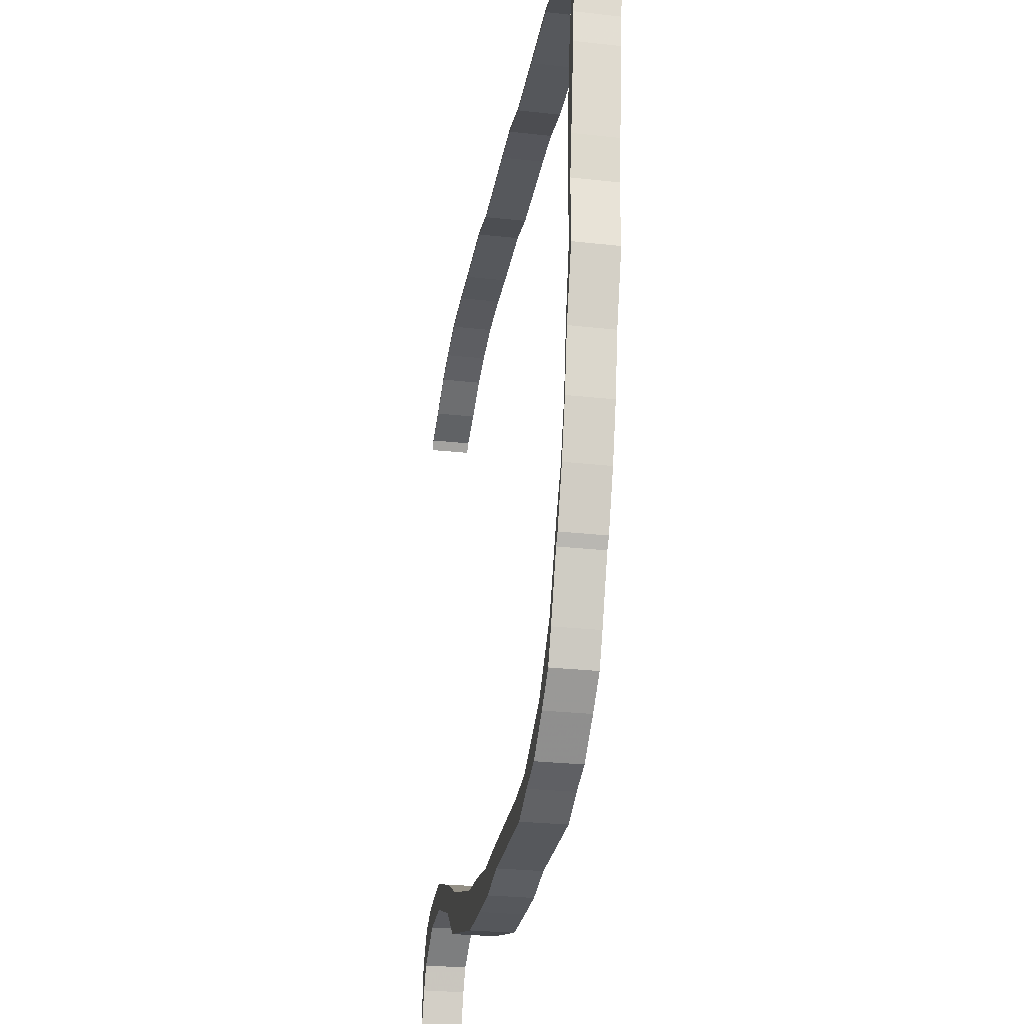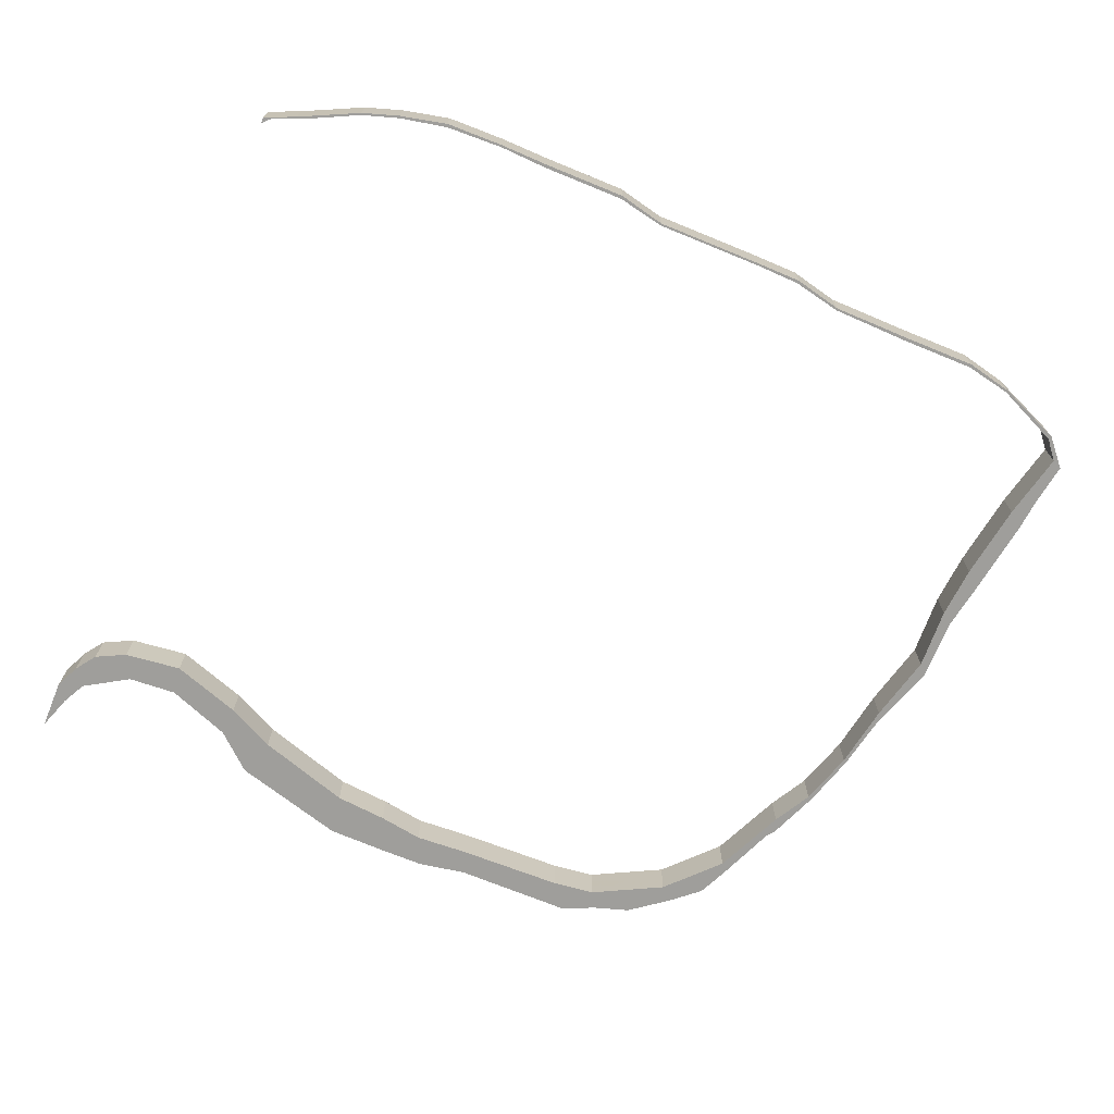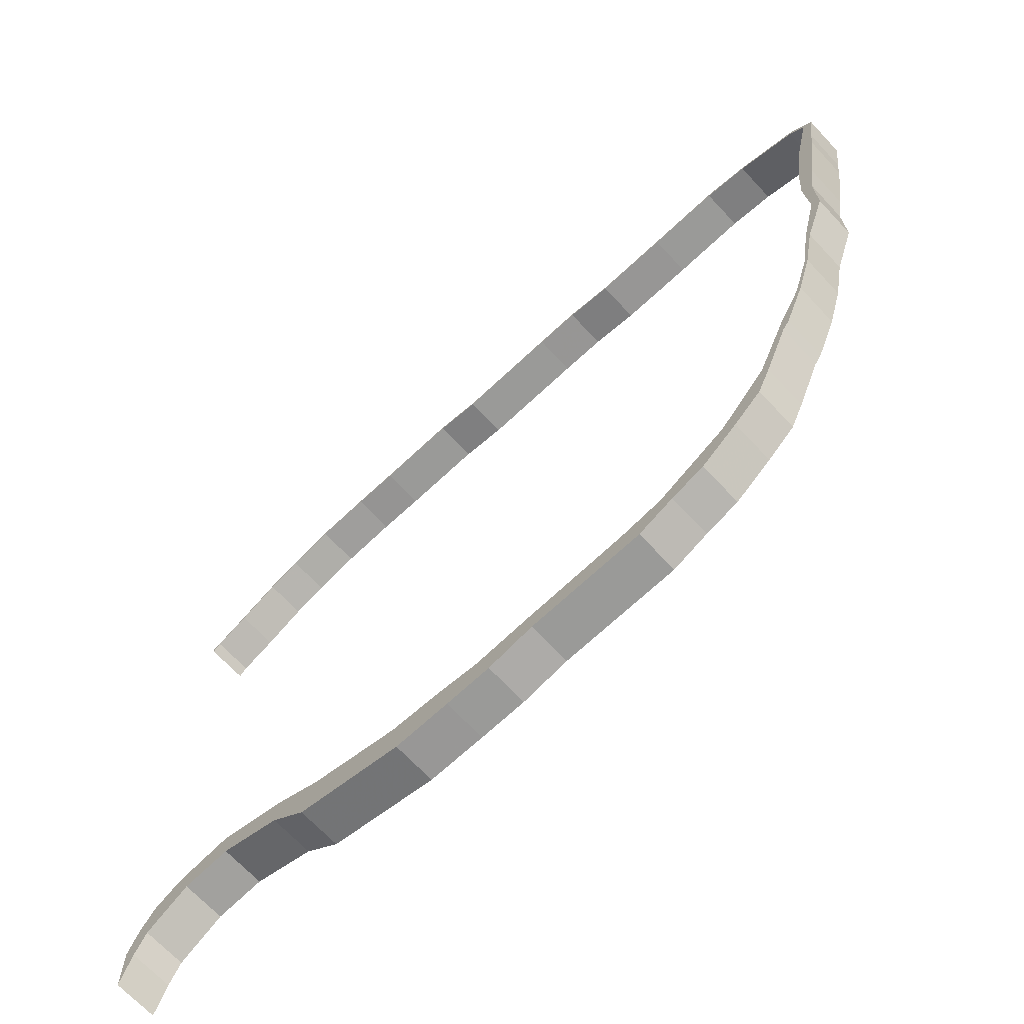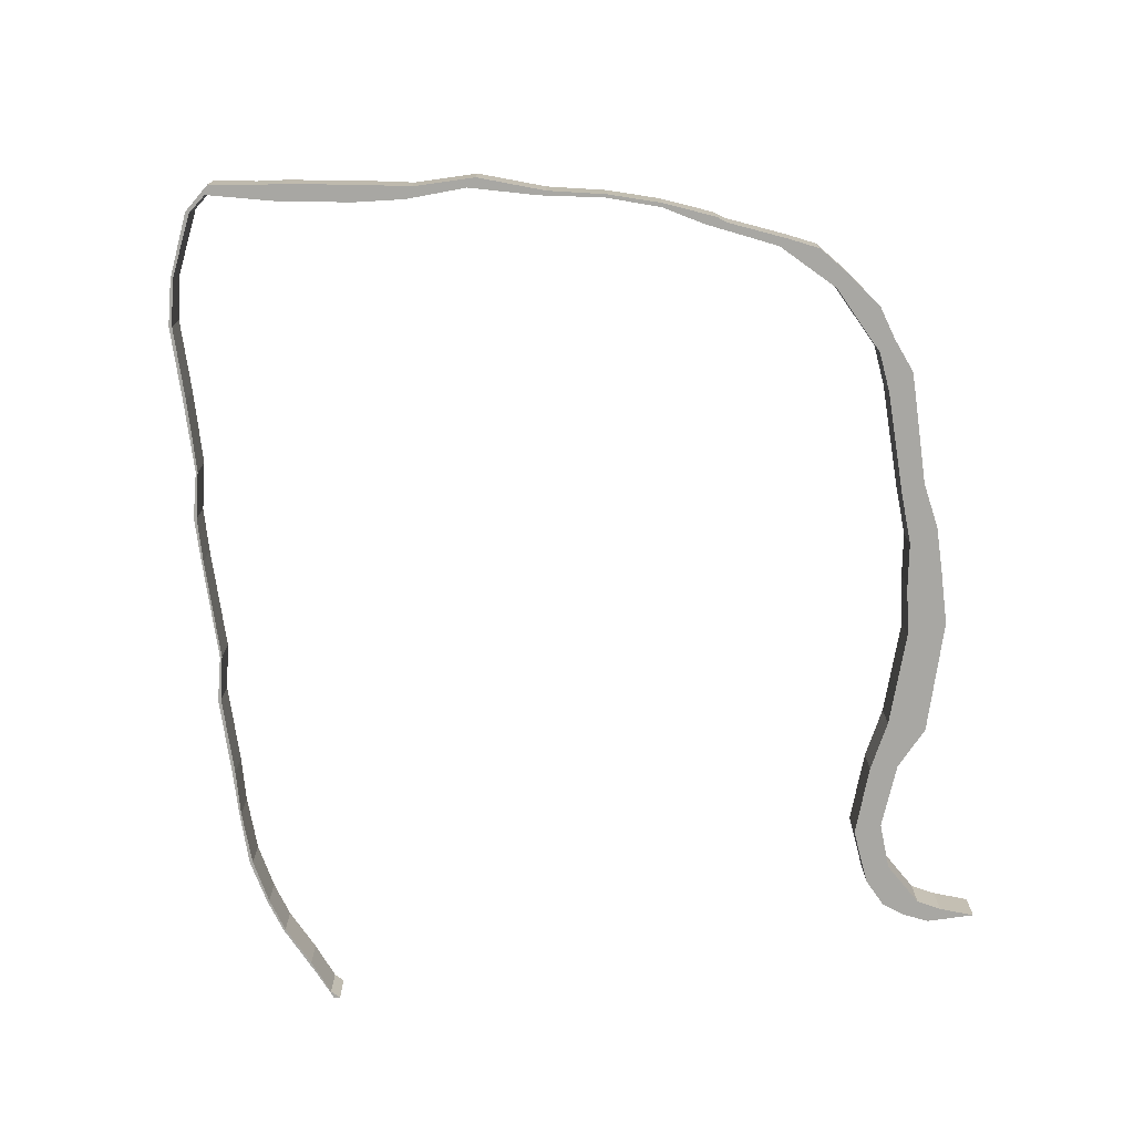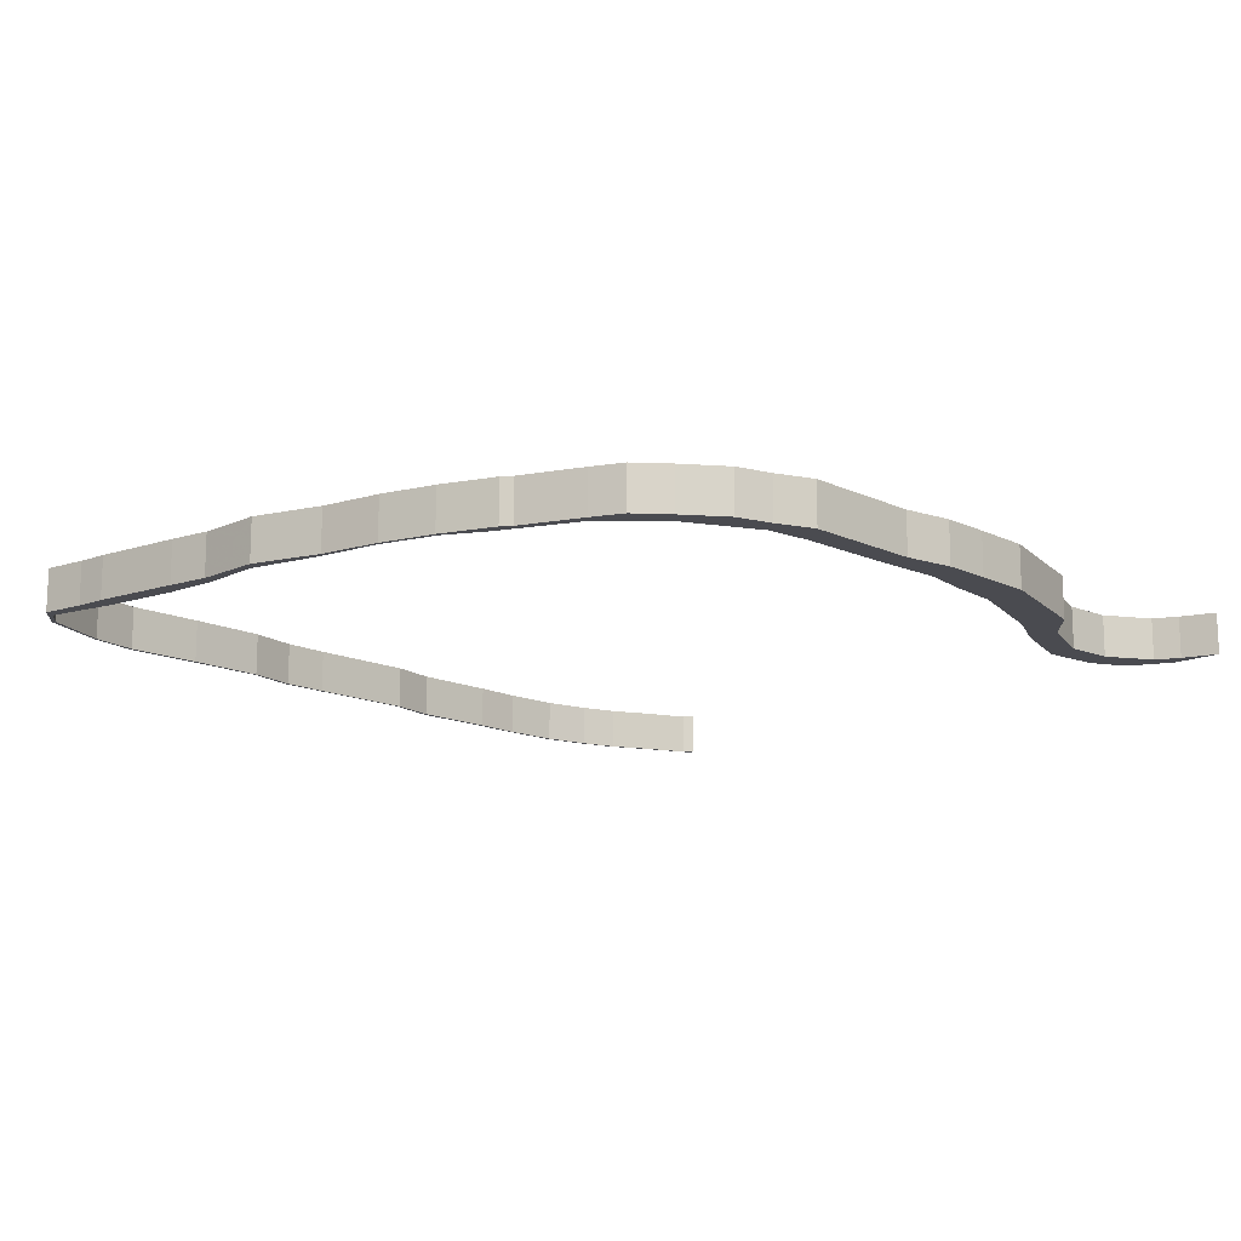
<metadata>
{"format":"obj","ext":"obj","renderer":"f3d","projection":"perspective","resolution":1024,"background":"white","views":[{"elev":-28.0,"azim":80.4,"up":"+Z"},{"elev":-70.8,"azim":-22.3,"up":"+Y"},{"elev":-69.2,"azim":43.2,"up":"+Z"},{"elev":-74.5,"azim":98.1,"up":"+Y"},{"elev":-14.4,"azim":134.4,"up":"+Y"}]}
</metadata>
<code>
v -8.779 0.08473 -1.503
v -8.833 0.08473 -1.556
v -8.833 0.08473 -1.517
v -8.833 0.08473 -6.008
v -8.833 0.08473 -5.691
v -8.761 0.08473 -5.53
v -8.754 0.08473 -5.786
v -8.677 0.08473 -5.637
v -8.663 0.08473 -5.396
v -8.638 0.08473 -1.433
v -8.541 0.08473 -1.404
v -8.474 0.08473 -5.302
v -8.391 0.08473 -5.463
v -8.271 0.08473 -1.256
v -8.267 0.08473 -1.269
v -8.104 0.08473 -5.259
v -8.078 0.08473 -5.442
v -8.044 0.08473 -1.182
v -8.037 0.08473 -1.196
v -7.744 0.08473 -1.114
v -7.737 0.08473 -1.135
v -7.669 0.08473 -5.599
v -7.656 0.08473 -5.413
v -7.431 0.08473 -5.813
v -7.376 0.08473 -1.121
v -7.376 0.08473 -1.107
v -7.347 0.08473 -5.568
v -7.076 0.08473 -1.135
v -7.076 0.08473 -1.114
v -6.745 0.08473 -5.761
v -6.701 0.08473 -6.022
v -6.549 0.08473 -1.114
v -6.547 0.08473 -1.135
v -6.408 0.08473 -5.793
v -6.333 0.08473 -6.029
v -6.251 0.08473 -1.196
v -6.251 0.08473 -1.182
v -6.121 0.08473 -5.839
v -6.033 0.08473 -6.029
v -5.778 0.08473 -5.821
v -5.727 0.08473 -5.974
v -5.577 0.08473 -1.196
v -5.577 0.08473 -1.182
v -5.286 0.08473 -1.205
v -5.281 0.08473 -1.187
v -5.093 0.08473 -5.807
v -4.977 0.08473 -5.974
v -4.977 0.08473 -1.271
v -4.977 0.08473 -1.257
v -4.82 0.08473 -5.774
v -4.744 0.08473 -5.877
v -4.527 0.08473 -5.809
v -4.491 0.08473 -1.285
v -4.487 0.08473 -1.264
v -4.366 0.08473 -5.543
v -4.285 0.08473 -5.627
v -4.101 0.08473 -5.467
v -4.05 0.08473 -5.212
v -4.013 0.08473 -1.285
v -4.012 0.08473 -5.277
v -4.008 0.08473 -1.264
v -3.854 0.08473 -4.9
v -3.841 0.08473 -4.752
v -3.809 0.08473 -4.838
v -3.717 0.08473 -1.346
v -3.71 0.08473 -1.332
v -3.701 0.08473 -4.505
v -3.672 0.08473 -4.505
v -3.589 0.08473 -4.154
v -3.57 0.08473 -4.168
v -3.516 0.08473 -3.739
v -3.493 0.08473 -3.791
v -3.404 0.08473 -3.298
v -3.421 0.08473 -2.898
v -3.393 0.08473 -2.565
v -3.348 0.08473 -3.363
v -3.348 0.08473 -2.955
v -3.316 0.08473 -1.527
v -3.315 0.08473 -2.076
v -3.304 0.08473 -1.506
v -3.302 0.08473 -2.697
v -3.216 0.08473 -1.648
v -3.216 0.08473 -2.143
v -3.198 0.08473 -1.954
v -3.153 0.08473 -1.678
v -8.833 -0.1827 -1.517
v -8.833 -0.1827 -1.556
v -8.779 -0.1827 -1.503
v -8.761 -0.1827 -5.53
v -8.833 -0.1827 -5.691
v -8.833 -0.1827 -6.008
v -8.754 -0.1827 -5.786
v -8.677 -0.1827 -5.637
v -8.663 -0.1827 -5.396
v -8.638 -0.1827 -1.433
v -8.541 -0.1827 -1.404
v -8.474 -0.1827 -5.302
v -8.391 -0.1827 -5.463
v -8.271 -0.1827 -1.256
v -8.267 -0.1827 -1.269
v -8.104 -0.1827 -5.259
v -8.078 -0.1827 -5.442
v -8.044 -0.1827 -1.182
v -8.037 -0.1827 -1.196
v -7.744 -0.1827 -1.114
v -7.737 -0.1827 -1.135
v -7.669 -0.1827 -5.599
v -7.656 -0.1827 -5.413
v -7.431 -0.1827 -5.813
v -7.376 -0.1827 -1.107
v -7.376 -0.1827 -1.121
v -7.347 -0.1827 -5.568
v -7.076 -0.1827 -1.114
v -7.076 -0.1827 -1.135
v -6.745 -0.1827 -5.761
v -6.701 -0.1827 -6.022
v -6.549 -0.1827 -1.114
v -6.547 -0.1827 -1.135
v -6.408 -0.1827 -5.793
v -6.333 -0.1827 -6.029
v -6.251 -0.1827 -1.182
v -6.251 -0.1827 -1.196
v -6.121 -0.1827 -5.839
v -6.033 -0.1827 -6.029
v -5.778 -0.1827 -5.821
v -5.727 -0.1827 -5.974
v -5.577 -0.1827 -1.182
v -5.577 -0.1827 -1.196
v -5.286 -0.1827 -1.205
v -5.281 -0.1827 -1.187
v -5.093 -0.1827 -5.807
v -4.977 -0.1827 -1.257
v -4.977 -0.1827 -1.271
v -4.977 -0.1827 -5.974
v -4.82 -0.1827 -5.774
v -4.744 -0.1827 -5.877
v -4.527 -0.1827 -5.809
v -4.491 -0.1827 -1.285
v -4.487 -0.1827 -1.264
v -4.366 -0.1827 -5.543
v -4.285 -0.1827 -5.627
v -4.101 -0.1827 -5.467
v -4.05 -0.1827 -5.212
v -4.013 -0.1827 -1.285
v -4.012 -0.1827 -5.277
v -4.008 -0.1827 -1.264
v -3.854 -0.1827 -4.9
v -3.841 -0.1827 -4.752
v -3.809 -0.1827 -4.838
v -3.717 -0.1827 -1.346
v -3.71 -0.1827 -1.332
v -3.701 -0.1827 -4.505
v -3.672 -0.1827 -4.505
v -3.589 -0.1827 -4.154
v -3.57 -0.1827 -4.168
v -3.516 -0.1827 -3.739
v -3.493 -0.1827 -3.791
v -3.404 -0.1827 -3.298
v -3.393 -0.1827 -2.565
v -3.421 -0.1827 -2.898
v -3.348 -0.1827 -3.363
v -3.348 -0.1827 -2.955
v -3.316 -0.1827 -1.527
v -3.315 -0.1827 -2.076
v -3.304 -0.1827 -1.506
v -3.302 -0.1827 -2.697
v -3.216 -0.1827 -1.648
v -3.216 -0.1827 -2.143
v -3.198 -0.1827 -1.954
v -3.153 -0.1827 -1.678
v -3.304 -0.1827 -1.506
v -3.153 -0.1827 -1.678
v -3.153 0.08473 -1.678
v -3.304 0.08473 -1.506
v -4.487 -0.1827 -1.264
v -4.008 -0.1827 -1.264
v -4.008 0.08473 -1.264
v -4.487 0.08473 -1.264
v -4.977 -0.1827 -1.257
v -4.487 -0.1827 -1.264
v -4.487 0.08473 -1.264
v -4.977 0.08473 -1.257
v -5.281 -0.1827 -1.187
v -4.977 -0.1827 -1.257
v -4.977 0.08473 -1.257
v -5.281 0.08473 -1.187
v -5.577 -0.1827 -1.182
v -5.281 -0.1827 -1.187
v -5.281 0.08473 -1.187
v -5.577 0.08473 -1.182
v -6.251 -0.1827 -1.182
v -5.577 -0.1827 -1.182
v -5.577 0.08473 -1.182
v -6.251 0.08473 -1.182
v -6.549 -0.1827 -1.114
v -6.251 -0.1827 -1.182
v -6.251 0.08473 -1.182
v -6.549 0.08473 -1.114
v -7.076 -0.1827 -1.114
v -6.549 -0.1827 -1.114
v -6.549 0.08473 -1.114
v -7.076 0.08473 -1.114
v -7.376 -0.1827 -1.107
v -7.076 -0.1827 -1.114
v -7.076 0.08473 -1.114
v -7.376 0.08473 -1.107
v -7.744 -0.1827 -1.114
v -7.376 -0.1827 -1.107
v -7.376 0.08473 -1.107
v -7.744 0.08473 -1.114
v -8.833 -0.1827 -1.517
v -8.638 -0.1827 -1.433
v -8.638 0.08473 -1.433
v -8.833 0.08473 -1.517
v -8.833 -0.1827 -1.556
v -8.833 -0.1827 -1.517
v -8.833 0.08473 -1.517
v -8.833 0.08473 -1.556
v -8.779 -0.1827 -1.503
v -8.833 -0.1827 -1.556
v -8.833 0.08473 -1.556
v -8.779 0.08473 -1.503
v -6.251 -0.1827 -1.196
v -6.547 -0.1827 -1.135
v -6.547 0.08473 -1.135
v -6.251 0.08473 -1.196
v -5.577 -0.1827 -1.196
v -6.251 -0.1827 -1.196
v -6.251 0.08473 -1.196
v -5.577 0.08473 -1.196
v -4.013 -0.1827 -1.285
v -4.491 -0.1827 -1.285
v -4.491 0.08473 -1.285
v -4.013 0.08473 -1.285
v -3.717 -0.1827 -1.346
v -4.013 -0.1827 -1.285
v -4.013 0.08473 -1.285
v -3.717 0.08473 -1.346
v -3.316 -0.1827 -1.527
v -3.717 -0.1827 -1.346
v -3.717 0.08473 -1.346
v -3.316 0.08473 -1.527
v -3.216 -0.1827 -1.648
v -3.316 -0.1827 -1.527
v -3.316 0.08473 -1.527
v -3.216 0.08473 -1.648
v -4.366 -0.1827 -5.543
v -4.05 -0.1827 -5.212
v -4.05 0.08473 -5.212
v -4.366 0.08473 -5.543
v -4.82 -0.1827 -5.774
v -4.366 -0.1827 -5.543
v -4.366 0.08473 -5.543
v -4.82 0.08473 -5.774
v -6.121 -0.1827 -5.839
v -5.778 -0.1827 -5.821
v -5.778 0.08473 -5.821
v -6.121 0.08473 -5.839
v -8.474 -0.1827 -5.302
v -8.104 -0.1827 -5.259
v -8.104 0.08473 -5.259
v -8.474 0.08473 -5.302
v -8.663 -0.1827 -5.396
v -8.474 -0.1827 -5.302
v -8.474 0.08473 -5.302
v -8.663 0.08473 -5.396
v -8.761 -0.1827 -5.53
v -8.663 -0.1827 -5.396
v -8.663 0.08473 -5.396
v -8.761 0.08473 -5.53
v -8.833 -0.1827 -5.691
v -8.761 -0.1827 -5.53
v -8.761 0.08473 -5.53
v -8.833 0.08473 -5.691
v -8.833 -0.1827 -6.008
v -8.833 -0.1827 -5.691
v -8.833 0.08473 -5.691
v -8.833 0.08473 -6.008
v -8.391 -0.1827 -5.463
v -8.677 -0.1827 -5.637
v -8.677 0.08473 -5.637
v -8.391 0.08473 -5.463
v -8.078 -0.1827 -5.442
v -8.391 -0.1827 -5.463
v -8.391 0.08473 -5.463
v -8.078 0.08473 -5.442
v -7.669 -0.1827 -5.599
v -8.078 -0.1827 -5.442
v -8.078 0.08473 -5.442
v -7.669 0.08473 -5.599
v -7.431 -0.1827 -5.813
v -7.669 -0.1827 -5.599
v -7.669 0.08473 -5.599
v -7.431 0.08473 -5.813
v -6.701 -0.1827 -6.022
v -7.431 -0.1827 -5.813
v -7.431 0.08473 -5.813
v -6.701 0.08473 -6.022
v -6.333 -0.1827 -6.029
v -6.701 -0.1827 -6.022
v -6.701 0.08473 -6.022
v -6.333 0.08473 -6.029
v -4.012 -0.1827 -5.277
v -4.101 -0.1827 -5.467
v -4.101 0.08473 -5.467
v -4.012 0.08473 -5.277
v -3.854 -0.1827 -4.9
v -4.012 -0.1827 -5.277
v -4.012 0.08473 -5.277
v -3.854 0.08473 -4.9
v -3.809 -0.1827 -4.838
v -3.854 -0.1827 -4.9
v -3.854 0.08473 -4.9
v -3.809 0.08473 -4.838
f 1 2 3
f 4 5 6
f 7 4 6
f 8 7 6
f 8 6 9
f 1 3 10
f 11 1 10
f 8 9 12
f 13 8 12
f 11 10 14
f 15 11 14
f 13 12 16
f 17 13 16
f 15 14 18
f 19 15 18
f 19 18 20
f 21 19 20
f 22 17 16
f 22 16 23
f 24 22 23
f 25 21 20
f 25 20 26
f 24 23 27
f 28 25 26
f 28 26 29
f 24 27 30
f 31 24 30
f 28 29 32
f 33 28 32
f 31 30 34
f 35 31 34
f 36 33 32
f 36 32 37
f 35 34 38
f 39 35 38
f 39 38 40
f 41 39 40
f 42 36 37
f 42 37 43
f 44 42 43
f 44 43 45
f 41 40 46
f 47 41 46
f 48 44 45
f 48 45 49
f 47 46 50
f 51 47 50
f 52 51 50
f 53 48 49
f 53 49 54
f 52 50 55
f 56 52 55
f 57 56 55
f 57 55 58
f 59 53 54
f 60 57 58
f 59 54 61
f 62 60 58
f 62 58 63
f 64 62 63
f 65 59 61
f 65 61 66
f 64 63 67
f 68 64 67
f 68 67 69
f 70 68 69
f 70 69 71
f 72 70 71
f 72 71 73
f 73 74 75
f 76 72 73
f 76 73 75
f 77 76 75
f 78 65 66
f 77 75 79
f 78 66 80
f 81 77 79
f 81 79 82
f 82 78 80
f 83 81 82
f 84 83 82
f 85 84 82
f 85 82 80
f 86 87 88
f 89 90 91
f 89 91 92
f 89 92 93
f 94 89 93
f 95 86 88
f 95 88 96
f 97 94 93
f 97 93 98
f 99 95 96
f 99 96 100
f 101 97 98
f 101 98 102
f 103 99 100
f 103 100 104
f 105 103 104
f 105 104 106
f 101 102 107
f 108 101 107
f 108 107 109
f 110 105 106
f 110 106 111
f 112 108 109
f 113 110 111
f 113 111 114
f 115 112 109
f 115 109 116
f 117 113 114
f 117 114 118
f 119 115 116
f 119 116 120
f 121 117 118
f 121 118 122
f 123 119 120
f 123 120 124
f 125 123 124
f 125 124 126
f 127 121 122
f 127 122 128
f 127 128 129
f 130 127 129
f 131 125 126
f 132 130 129
f 132 129 133
f 131 126 134
f 135 131 134
f 135 134 136
f 135 136 137
f 132 133 138
f 139 132 138
f 140 135 137
f 140 137 141
f 140 141 142
f 143 140 142
f 139 138 144
f 143 142 145
f 146 139 144
f 143 145 147
f 148 143 147
f 148 147 149
f 146 144 150
f 151 146 150
f 152 148 149
f 152 149 153
f 154 152 153
f 154 153 155
f 156 154 155
f 156 155 157
f 158 156 157
f 159 160 158
f 158 157 161
f 159 158 161
f 159 161 162
f 151 150 163
f 164 159 162
f 165 151 163
f 164 162 166
f 165 163 167
f 167 164 166
f 167 166 168
f 167 168 169
f 170 165 167
f 170 167 169
f 153 149 64
f 153 64 68
f 155 153 68
f 155 68 70
f 157 155 70
f 157 70 72
f 161 157 72
f 161 72 76
f 162 161 76
f 162 76 77
f 166 162 77
f 166 77 81
f 168 166 81
f 168 81 83
f 169 168 83
f 169 83 84
f 170 169 84
f 170 84 85
f 171 172 173
f 171 173 174
f 151 165 80
f 151 80 66
f 146 151 66
f 146 66 61
f 175 176 177
f 175 177 178
f 179 180 181
f 179 181 182
f 183 184 185
f 183 185 186
f 187 188 189
f 187 189 190
f 191 192 193
f 191 193 194
f 195 196 197
f 195 197 198
f 199 200 201
f 199 201 202
f 203 204 205
f 203 205 206
f 207 208 209
f 207 209 210
f 103 105 20
f 103 20 18
f 99 103 18
f 99 18 14
f 95 99 14
f 95 14 10
f 211 212 213
f 211 213 214
f 215 216 217
f 215 217 218
f 219 220 221
f 219 221 222
f 1 96 88
f 96 1 11
f 100 96 11
f 100 11 15
f 104 100 15
f 104 15 19
f 106 104 19
f 106 19 21
f 111 106 21
f 111 21 25
f 114 111 25
f 114 25 28
f 118 114 28
f 118 28 33
f 223 224 225
f 223 225 226
f 227 228 229
f 227 229 230
f 129 128 42
f 129 42 44
f 133 129 44
f 133 44 48
f 138 133 48
f 138 48 53
f 231 232 233
f 231 233 234
f 235 236 237
f 235 237 238
f 239 240 241
f 239 241 242
f 243 244 245
f 243 245 246
f 164 167 82
f 164 82 79
f 159 164 79
f 159 79 75
f 160 159 75
f 160 75 74
f 158 160 74
f 158 74 73
f 156 158 73
f 156 73 71
f 154 156 71
f 154 71 69
f 152 154 69
f 152 69 67
f 148 152 67
f 148 67 63
f 143 148 63
f 143 63 58
f 247 248 249
f 247 249 250
f 251 252 253
f 251 253 254
f 131 135 50
f 131 50 46
f 125 131 46
f 125 46 40
f 255 256 257
f 255 257 258
f 119 123 38
f 119 38 34
f 115 119 34
f 115 34 30
f 112 115 30
f 112 30 27
f 108 112 27
f 108 27 23
f 101 108 23
f 101 23 16
f 259 260 261
f 259 261 262
f 263 264 265
f 263 265 266
f 267 268 269
f 267 269 270
f 271 272 273
f 271 273 274
f 275 276 277
f 275 277 278
f 92 91 4
f 92 4 7
f 93 92 7
f 93 7 8
f 279 280 281
f 279 281 282
f 283 284 285
f 283 285 286
f 287 288 289
f 287 289 290
f 291 292 293
f 291 293 294
f 295 296 297
f 295 297 298
f 299 300 301
f 299 301 302
f 124 120 35
f 124 35 39
f 126 124 39
f 126 39 41
f 134 126 41
f 134 41 47
f 136 134 47
f 136 47 51
f 137 136 51
f 137 51 52
f 141 137 52
f 141 52 56
f 142 141 56
f 142 56 57
f 303 304 305
f 303 305 306
f 307 308 309
f 307 309 310
f 311 312 313
f 311 313 314

</code>
